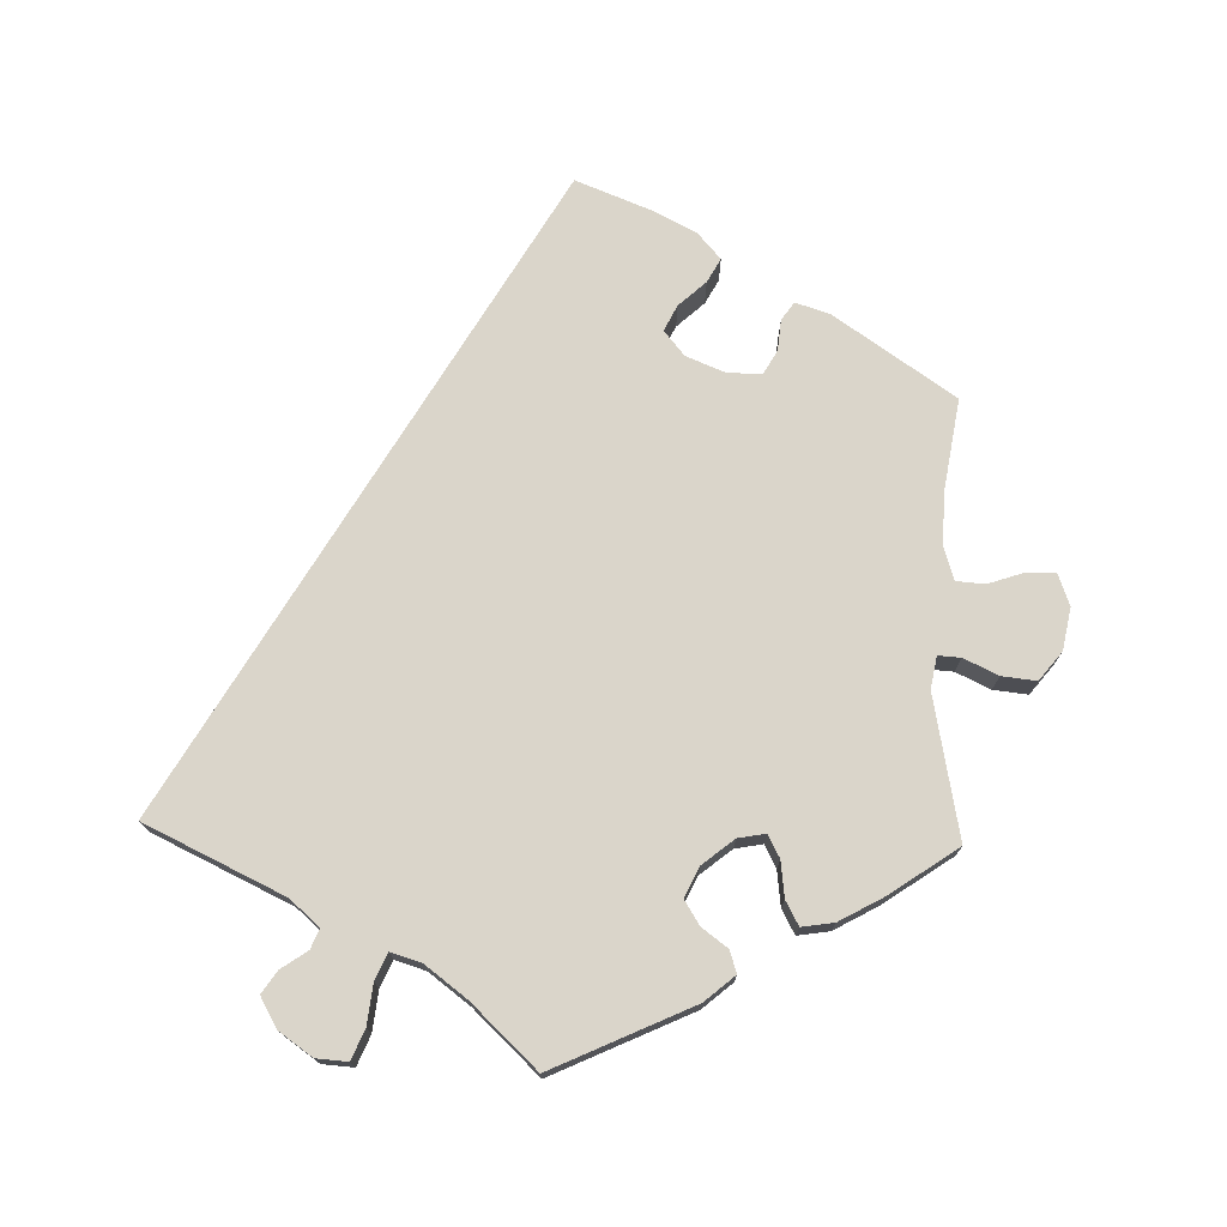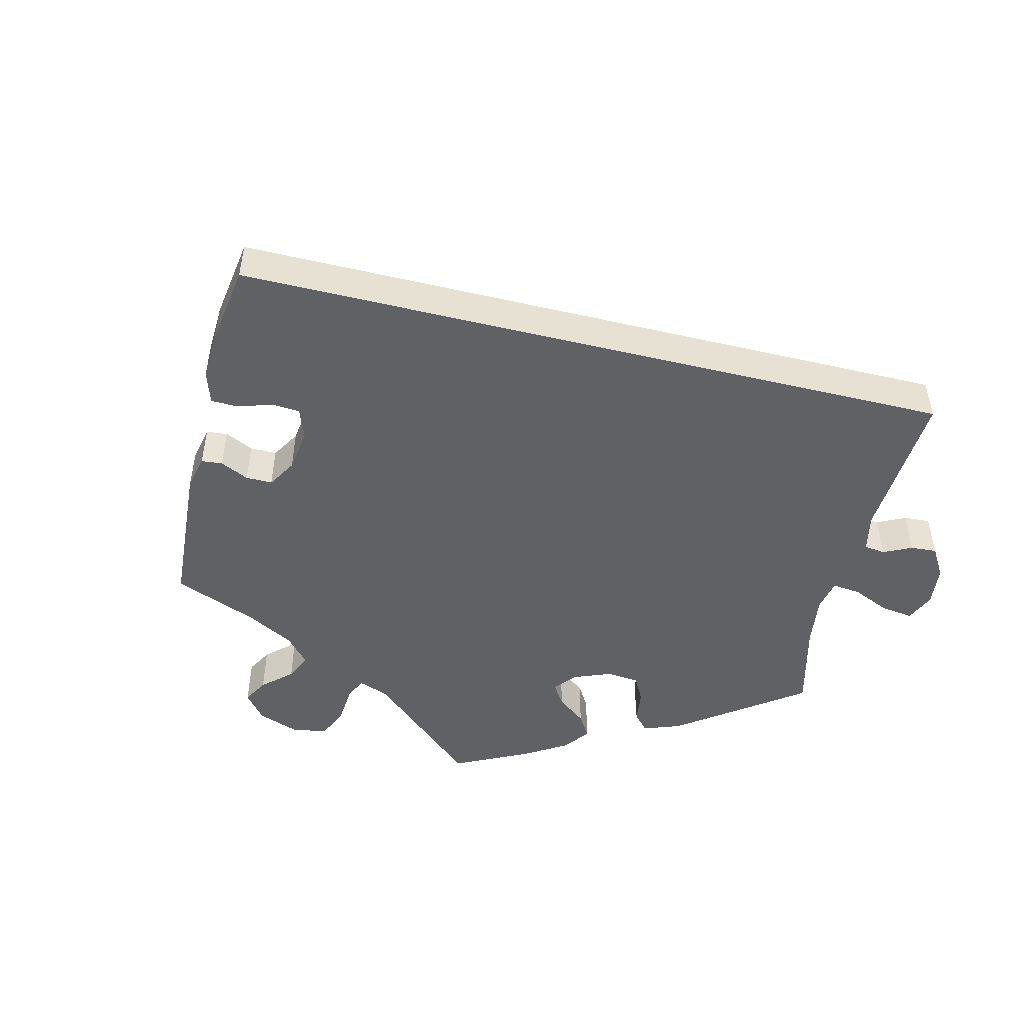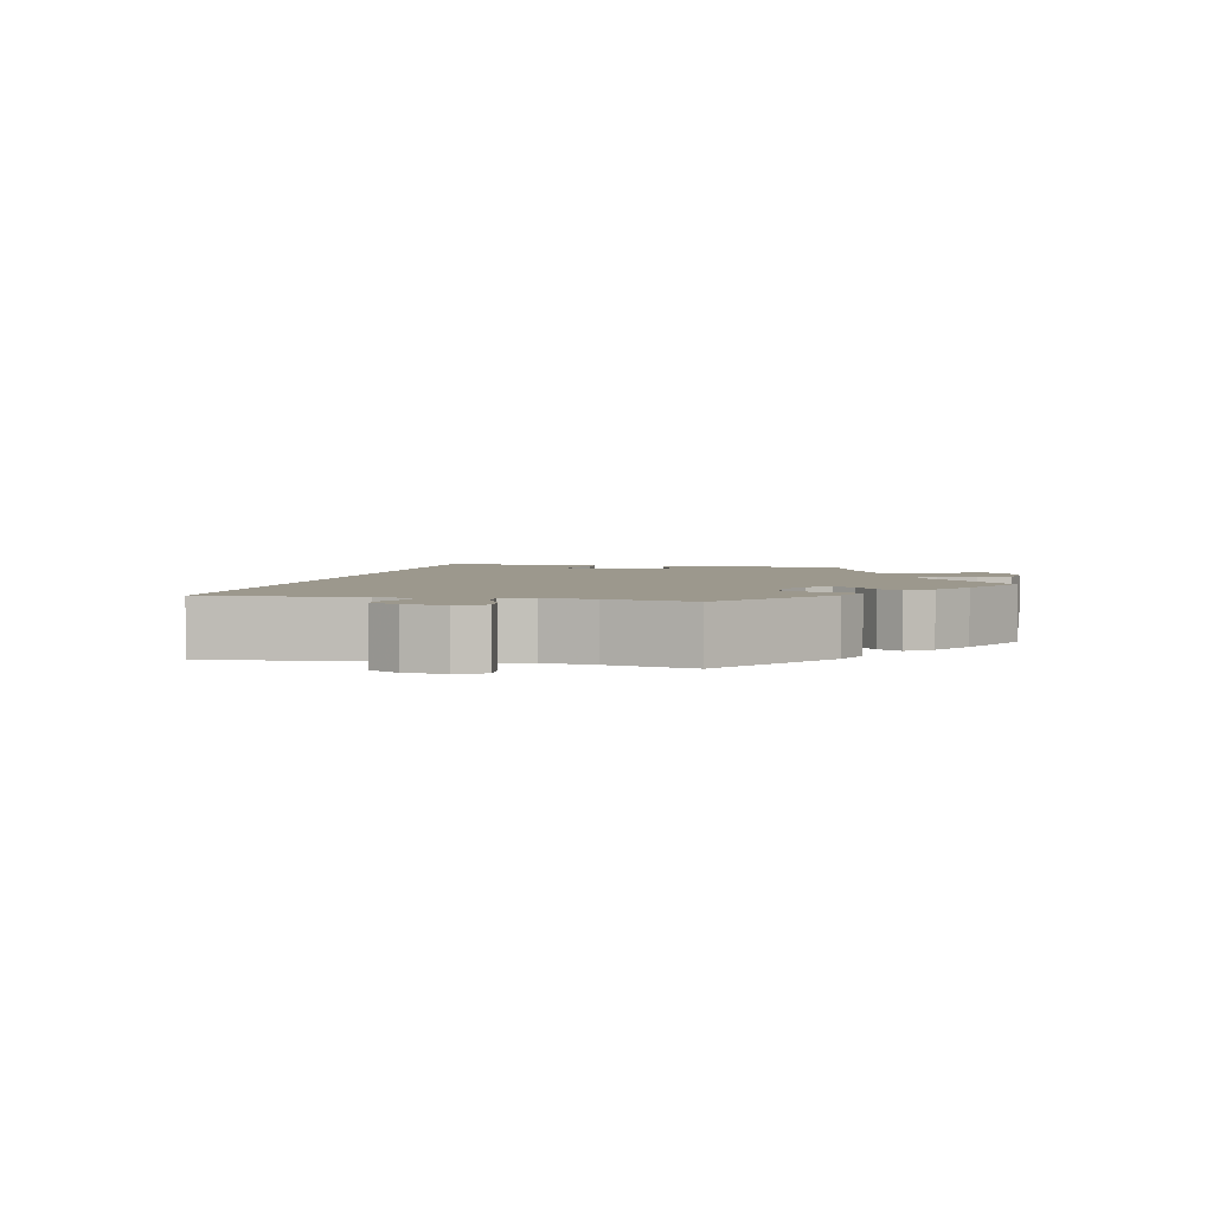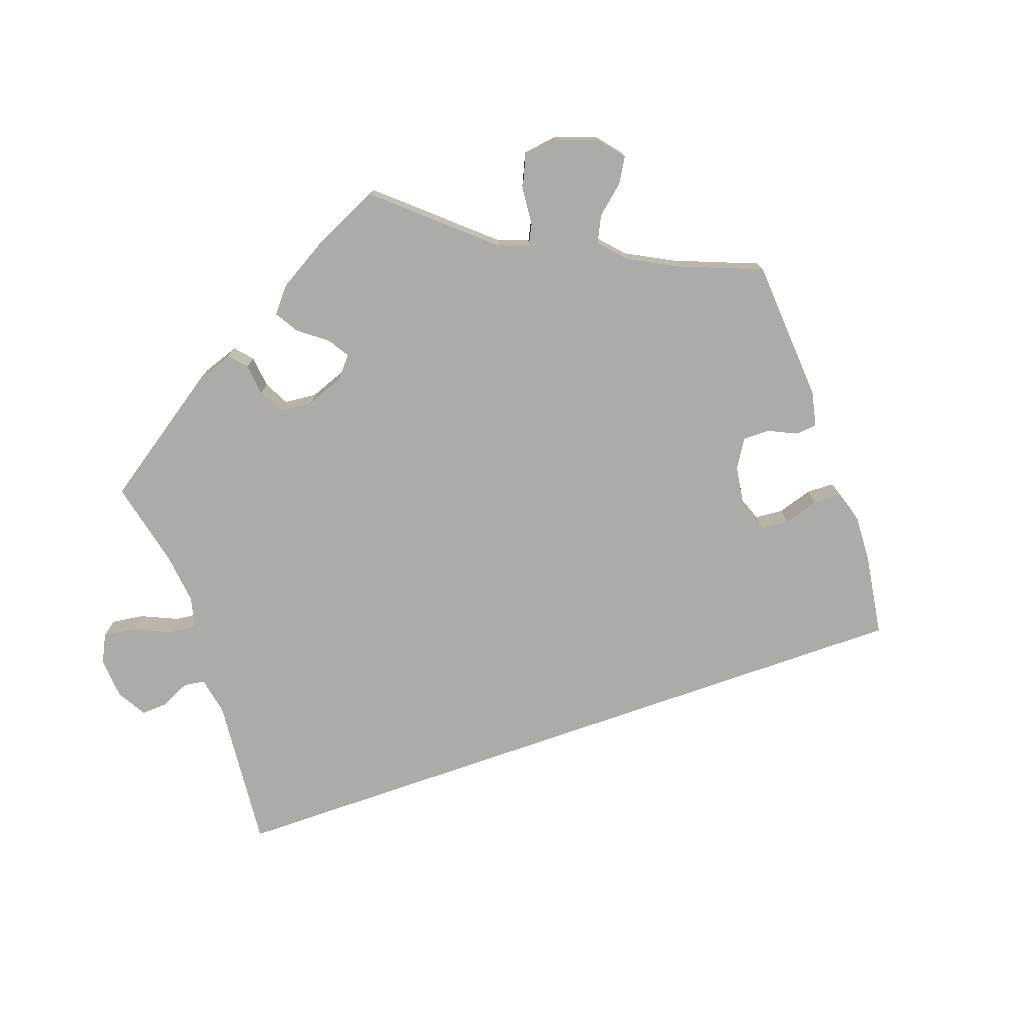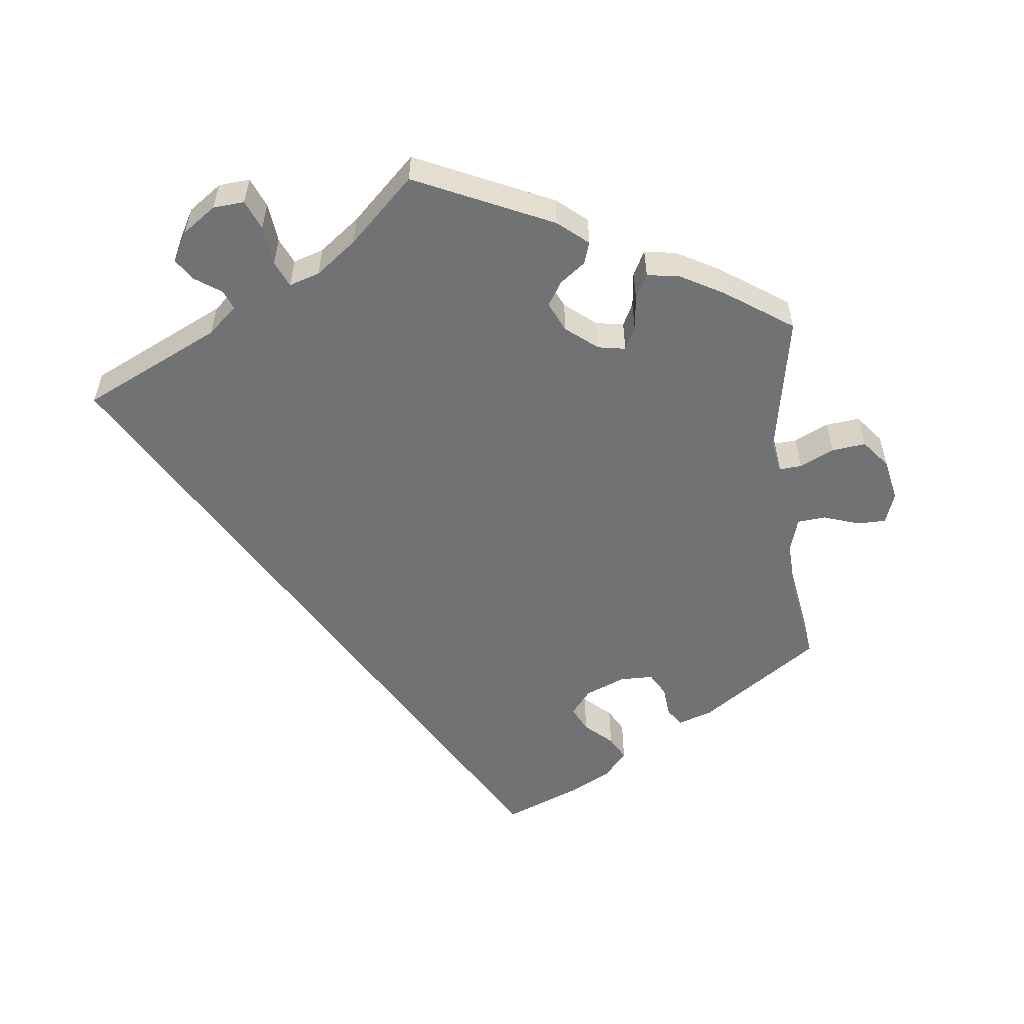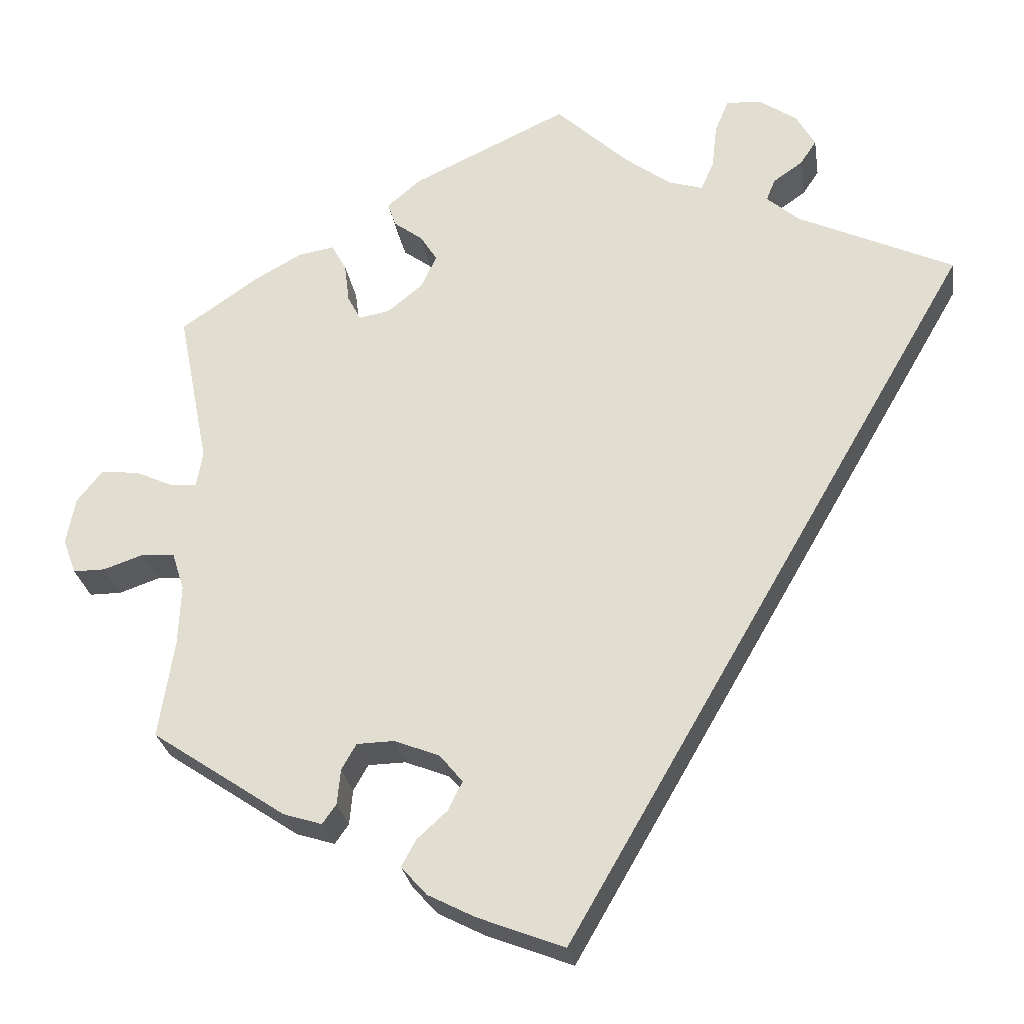
<metadata>
{"format":"obj","ext":"obj","renderer":"f3d","projection":"perspective","resolution":1024,"background":"white","views":[{"elev":74.2,"azim":1.7,"up":"+Y"},{"elev":-50.1,"azim":-133.7,"up":"+Y"},{"elev":3.0,"azim":-16.9,"up":"+Y"},{"elev":-76.3,"azim":79.2,"up":"+Y"},{"elev":-55.6,"azim":6.9,"up":"+Y"},{"elev":-27.1,"azim":-171.3,"up":"+Z"}]}
</metadata>
<code>
v -0.312 0.07 0.378
v -0.272 0.07 0.413
v -0.283 0.07 0.44
v -0.319 0.07 0.465
v -0.339 0.07 0.495
v -0.316 0.07 0.536
v -0.27 0.07 0.568
v -0.227 0.07 0.571
v -0.21 0.07 0.53
v -0.204 0.07 0.475
v -0.188 0.07 0.439
v -0.146 0.07 0.452
v -0.09 0.07 0.494
v -0.001 0.07 0.578
v 0.189 0.07 0.489
v 0.23 0.07 0.454
v 0.22 0.07 0.424
v 0.185 0.07 0.398
v 0.164 0.07 0.365
v 0.183 0.07 0.324
v 0.226 0.07 0.289
v 0.264 0.07 0.282
v 0.28 0.07 0.313
v 0.286 0.07 0.362
v 0.304 0.07 0.395
v 0.348 0.07 0.388
v 0.407 0.07 0.355
v 0.501 0.07 0.29
v 0.463 0.07 0.096
v 0.471 0.07 0.052
v 0.502 0.07 0.054
v 0.549 0.07 0.076
v 0.596 0.07 0.081
v 0.627 0.07 0.042
v 0.638 0.07 -0.016
v 0.622 0.07 -0.059
v 0.583 0.07 -0.059
v 0.533 0.07 -0.042
v 0.494 0.07 -0.045
v 0.479 0.07 -0.092
v 0.482 0.07 -0.166
v 0.501 0.07 -0.288
v 0.337 0.07 -0.399
v 0.29 0.07 -0.414
v 0.273 0.07 -0.39
v 0.269 0.07 -0.347
v 0.251 0.07 -0.315
v 0.205 0.07 -0.314
v 0.15 0.07 -0.336
v 0.122 0.07 -0.37
v 0.139 0.07 -0.405
v 0.176 0.07 -0.439
v 0.194 0.07 -0.472
v 0.163 0.07 -0.507
v 0.105 0.07 -0.537
v 0 0.07 -0.578
v -0.501 0.07 0.289
v -0.312 0 0.378
v -0.272 0 0.413
v -0.283 0 0.44
v -0.319 0 0.465
v -0.339 0 0.495
v -0.316 0 0.536
v -0.27 0 0.568
v -0.227 0 0.571
v -0.21 0 0.53
v -0.204 0 0.475
v -0.188 0 0.439
v -0.146 0 0.452
v -0.09 0 0.494
v -0.001 0 0.578
v 0.189 0 0.489
v 0.23 0 0.454
v 0.22 0 0.424
v 0.185 0 0.398
v 0.164 0 0.365
v 0.183 0 0.324
v 0.226 0 0.289
v 0.264 0 0.282
v 0.28 0 0.313
v 0.286 0 0.362
v 0.304 0 0.395
v 0.348 0 0.388
v 0.407 0 0.355
v 0.501 0 0.29
v 0.463 0 0.096
v 0.471 0 0.052
v 0.502 0 0.054
v 0.549 0 0.076
v 0.596 0 0.081
v 0.627 0 0.042
v 0.638 0 -0.016
v 0.622 0 -0.059
v 0.583 0 -0.059
v 0.533 0 -0.042
v 0.494 0 -0.045
v 0.479 0 -0.092
v 0.482 0 -0.166
v 0.501 0 -0.288
v 0.337 0 -0.399
v 0.29 0 -0.414
v 0.273 0 -0.39
v 0.269 0 -0.347
v 0.251 0 -0.315
v 0.205 0 -0.314
v 0.15 0 -0.336
v 0.122 0 -0.37
v 0.139 0 -0.405
v 0.176 0 -0.439
v 0.194 0 -0.472
v 0.163 0 -0.507
v 0.105 0 -0.537
v 0 0 -0.578
v -0.501 0 0.289
f 56 57 1
f 55 56 1 2
f 54 55 2
f 51 52 53 54
f 50 51 54 2
f 49 50 2 3
f 48 49 3
f 47 48 3
f 43 44 45 46
f 41 42 43 46
f 40 41 46 47
f 39 40 47 3
f 35 36 37 38
f 31 32 33 34
f 30 31 34 35
f 26 27 28 29
f 26 29 30
f 23 24 25 26
f 22 23 26 30
f 21 22 30
f 20 21 30
f 15 16 17 18
f 13 14 15 18
f 12 13 18 19
f 11 12 19 20
f 7 8 9 10
f 7 10 11
f 6 7 11
f 5 6 11
f 4 5 11
f 30 35 38 39
f 11 20 30 39
f 3 4 11 39
f 58 114 113
f 59 58 113 112
f 59 112 111
f 111 110 109 108
f 59 111 108 107
f 60 59 107 106
f 60 106 105
f 60 105 104
f 103 102 101 100
f 103 100 99 98
f 104 103 98 97
f 60 104 97 96
f 95 94 93 92
f 91 90 89 88
f 92 91 88 87
f 86 85 84 83
f 87 86 83
f 83 82 81 80
f 87 83 80 79
f 87 79 78
f 87 78 77
f 75 74 73 72
f 75 72 71 70
f 76 75 70 69
f 77 76 69 68
f 67 66 65 64
f 68 67 64
f 68 64 63
f 68 63 62
f 68 62 61
f 96 95 92 87
f 96 87 77 68
f 96 68 61 60
f 1 58 59 2
f 2 59 60 3
f 3 60 61 4
f 4 61 62 5
f 5 62 63 6
f 6 63 64 7
f 7 64 65 8
f 8 65 66 9
f 9 66 67 10
f 10 67 68 11
f 11 68 69 12
f 12 69 70 13
f 13 70 71 14
f 14 71 72 15
f 15 72 73 16
f 16 73 74 17
f 17 74 75 18
f 18 75 76 19
f 19 76 77 20
f 20 77 78 21
f 21 78 79 22
f 22 79 80 23
f 23 80 81 24
f 24 81 82 25
f 25 82 83 26
f 26 83 84 27
f 27 84 85 28
f 28 85 86 29
f 29 86 87 30
f 30 87 88 31
f 31 88 89 32
f 32 89 90 33
f 33 90 91 34
f 34 91 92 35
f 35 92 93 36
f 36 93 94 37
f 37 94 95 38
f 38 95 96 39
f 39 96 97 40
f 40 97 98 41
f 41 98 99 42
f 42 99 100 43
f 43 100 101 44
f 44 101 102 45
f 45 102 103 46
f 46 103 104 47
f 47 104 105 48
f 48 105 106 49
f 49 106 107 50
f 50 107 108 51
f 51 108 109 52
f 52 109 110 53
f 53 110 111 54
f 54 111 112 55
f 55 112 113 56
f 56 113 114 57
f 57 114 58 1

</code>
